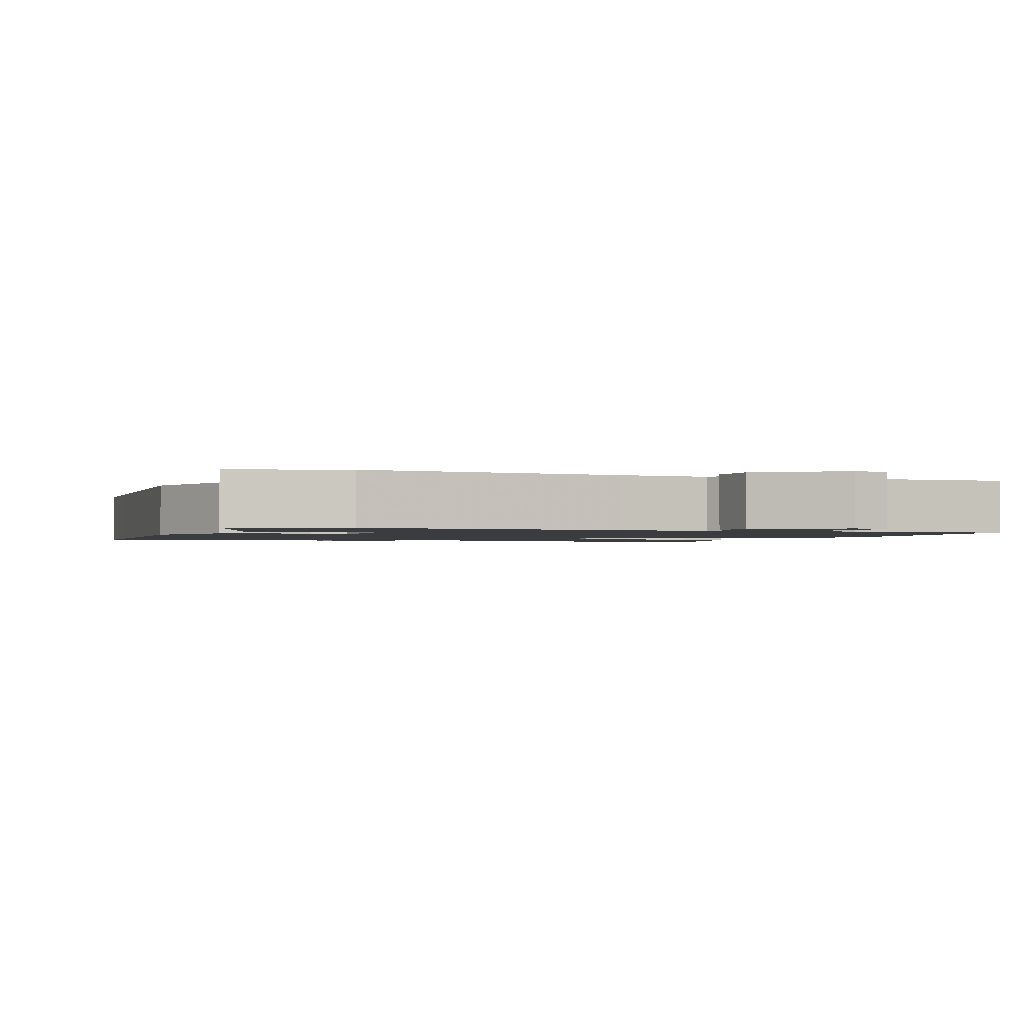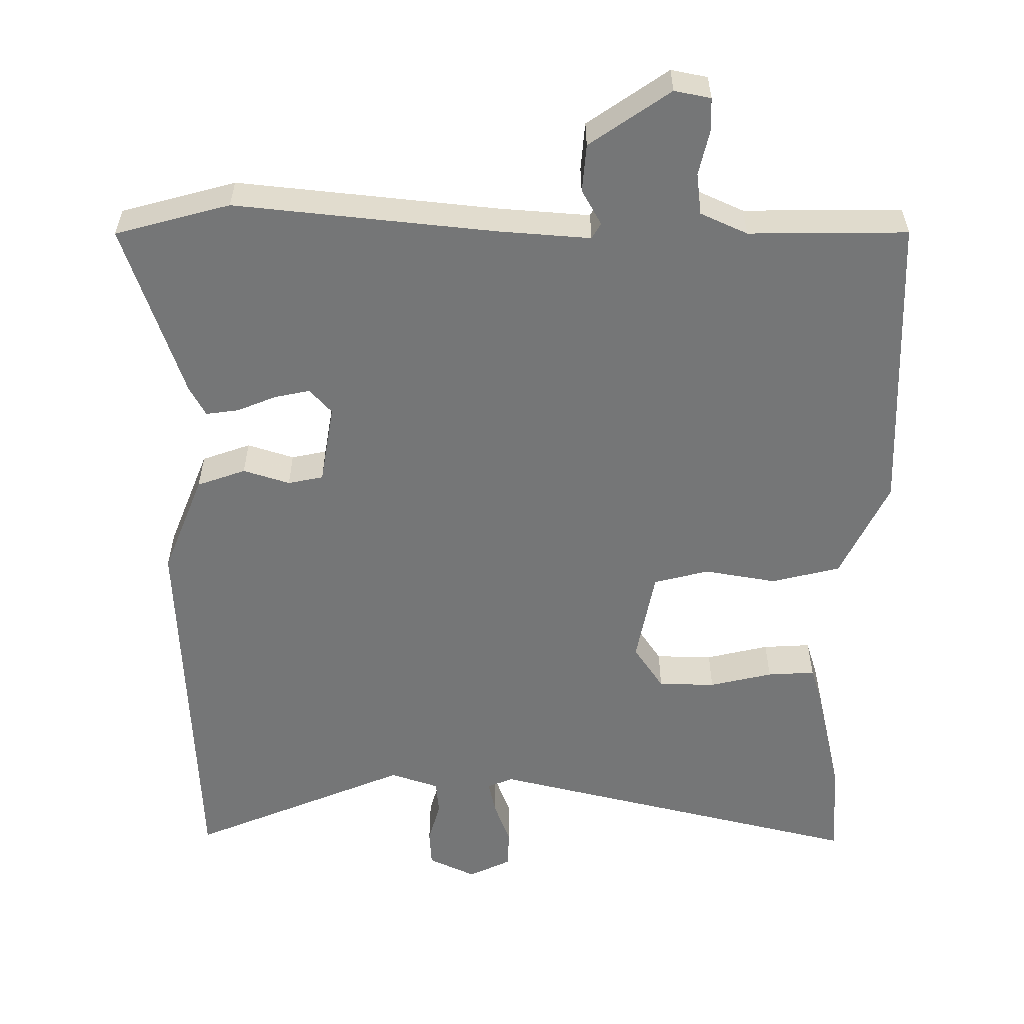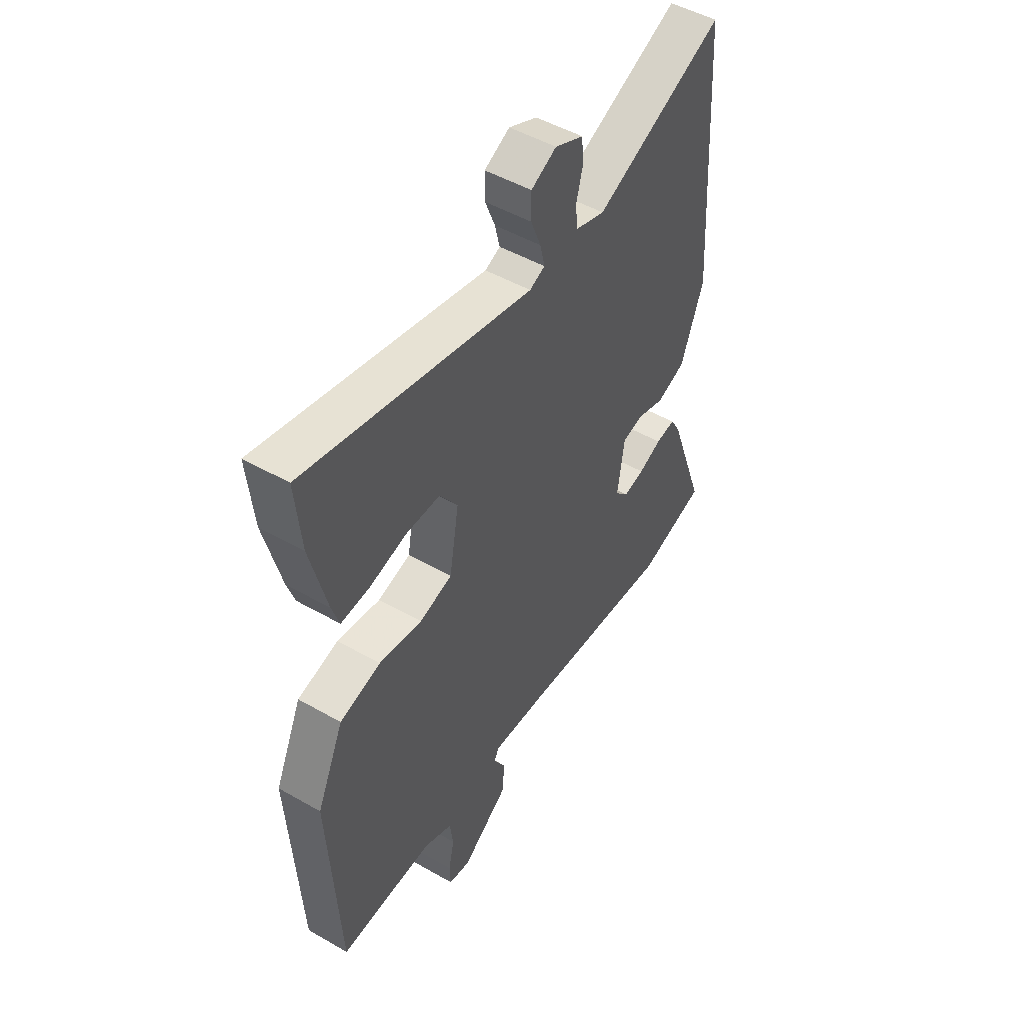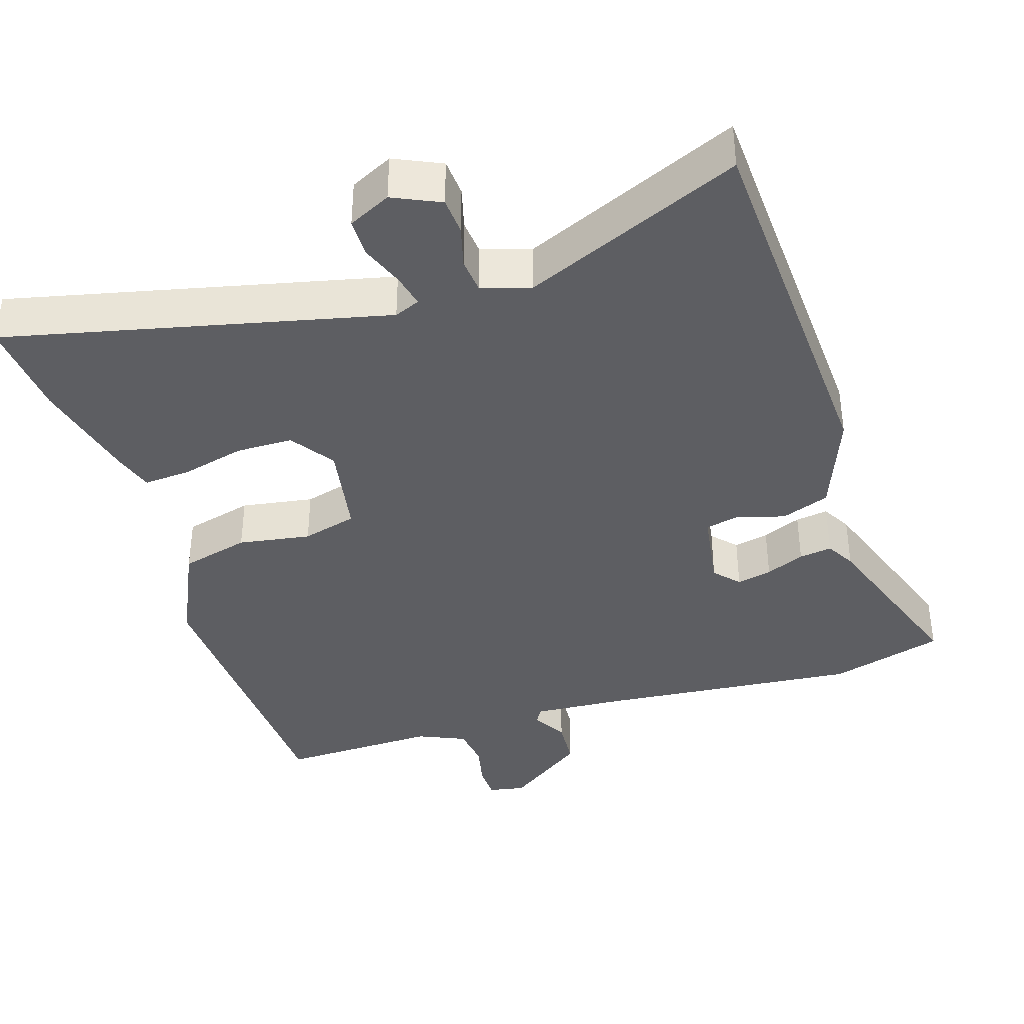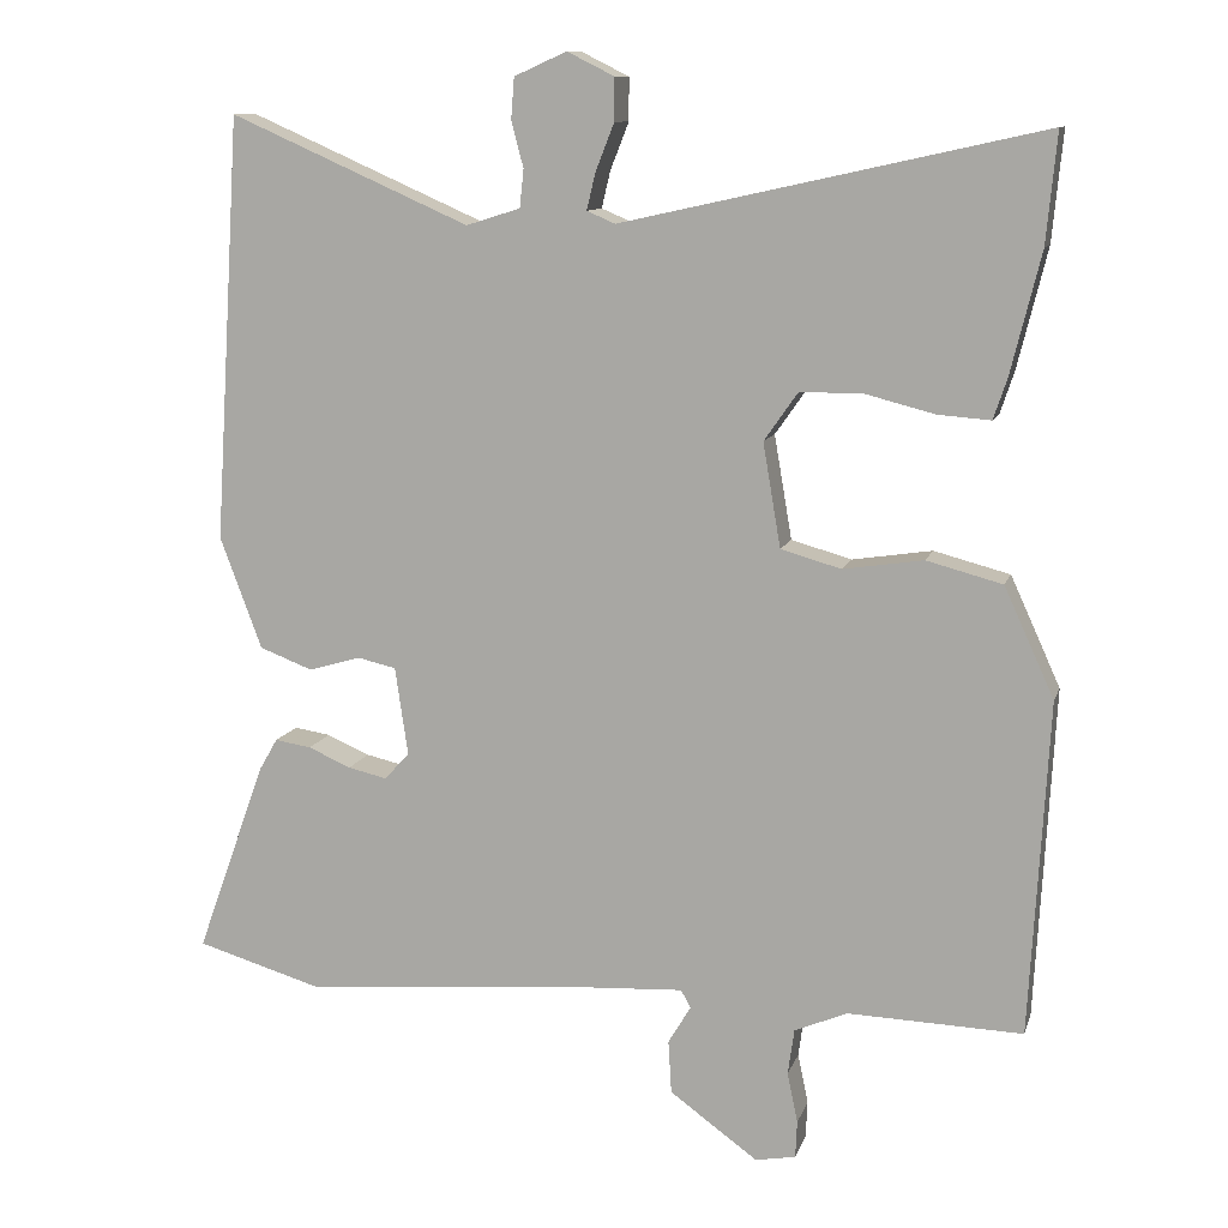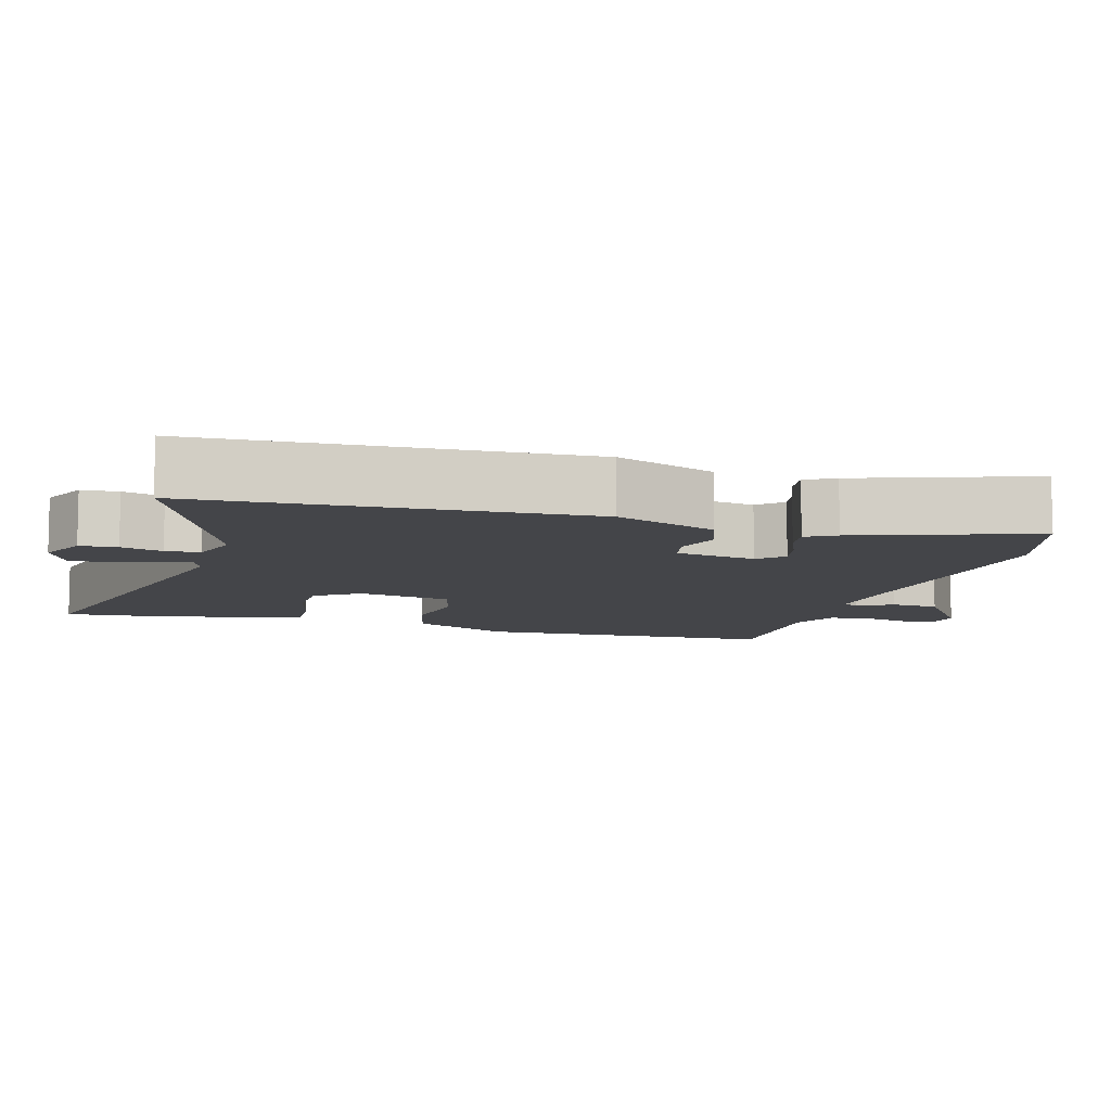
<metadata>
{"format":"obj","ext":"obj","renderer":"f3d","projection":"perspective","resolution":1024,"background":"white","views":[{"elev":-1.5,"azim":159.5,"up":"+Y"},{"elev":-56.7,"azim":178.6,"up":"+Y"},{"elev":49.3,"azim":-57.6,"up":"+Z"},{"elev":-38.7,"azim":17.1,"up":"+Y"},{"elev":10.9,"azim":-165.4,"up":"+Z"},{"elev":-9.0,"azim":73.1,"up":"+Y"}]}
</metadata>
<code>
v 0.495 0.07 0.583
v 0.501 0.07 0.484
v 0.528 0.07 0.057
v 0.476 0.07 -0.082
v 0.41 0.07 -0.107
v 0.346 0.07 -0.088
v 0.298 0.07 -0.099
v 0.282 0.07 -0.209
v 0.313 0.07 -0.242
v 0.361 0.07 -0.231
v 0.414 0.07 -0.208
v 0.459 0.07 -0.201
v 0.482 0.07 -0.241
v 0.568 0.07 -0.48
v 0.412 0.07 -0.526
v 0.054 0.07 -0.496
v -0.072 0.07 -0.489
v -0.084 0.07 -0.511
v -0.056 0.07 -0.558
v -0.06 0.07 -0.624
v -0.169 0.07 -0.703
v -0.219 0.07 -0.694
v -0.221 0.07 -0.648
v -0.208 0.07 -0.586
v -0.216 0.07 -0.529
v -0.281 0.07 -0.501
v -0.498 0.07 -0.508
v -0.521 0.07 -0.094
v -0.459 0.07 0.042
v -0.365 0.07 0.067
v -0.266 0.07 0.052
v -0.191 0.07 0.073
v -0.169 0.07 0.202
v -0.211 0.07 0.262
v -0.289 0.07 0.262
v -0.375 0.07 0.24
v -0.44 0.07 0.235
v -0.457 0.07 0.286
v -0.494 0.07 0.435
v -0.507 0.07 0.571
v 0.013 0.07 0.456
v 0.048 0.07 0.471
v 0.037 0.07 0.517
v 0.014 0.07 0.575
v 0.014 0.07 0.628
v 0.072 0.07 0.657
v 0.137 0.07 0.628
v 0.141 0.07 0.577
v 0.126 0.07 0.52
v 0.131 0.07 0.473
v 0.198 0.07 0.452
v 0.495 0 0.583
v 0.501 0 0.484
v 0.528 0 0.057
v 0.476 0 -0.082
v 0.41 0 -0.107
v 0.346 0 -0.088
v 0.298 0 -0.099
v 0.282 0 -0.209
v 0.313 0 -0.242
v 0.361 0 -0.231
v 0.414 0 -0.208
v 0.459 0 -0.201
v 0.482 0 -0.241
v 0.568 0 -0.48
v 0.412 0 -0.526
v 0.054 0 -0.496
v -0.072 0 -0.489
v -0.084 0 -0.511
v -0.056 0 -0.558
v -0.06 0 -0.624
v -0.169 0 -0.703
v -0.219 0 -0.694
v -0.221 0 -0.648
v -0.208 0 -0.586
v -0.216 0 -0.529
v -0.281 0 -0.501
v -0.498 0 -0.508
v -0.521 0 -0.094
v -0.459 0 0.042
v -0.365 0 0.067
v -0.266 0 0.052
v -0.191 0 0.073
v -0.169 0 0.202
v -0.211 0 0.262
v -0.289 0 0.262
v -0.375 0 0.24
v -0.44 0 0.235
v -0.457 0 0.286
v -0.494 0 0.435
v -0.507 0 0.571
v 0.013 0 0.456
v 0.048 0 0.471
v 0.037 0 0.517
v 0.014 0 0.575
v 0.014 0 0.628
v 0.072 0 0.657
v 0.137 0 0.628
v 0.141 0 0.577
v 0.126 0 0.52
v 0.131 0 0.473
v 0.198 0 0.452
f 47 48 49
f 46 47 49
f 45 46 49
f 44 45 49
f 43 44 49
f 42 43 49 50
f 41 42 50 51
f 39 40 41
f 38 39 41
f 37 38 41
f 36 37 41
f 35 36 41
f 34 35 41 51
f 29 30 31
f 28 29 31
f 27 28 31
f 26 27 31
f 25 26 31 32
f 24 25 32 33
f 22 23 24
f 21 22 24
f 20 21 24
f 19 20 24
f 18 19 24
f 17 18 24 33
f 14 15 16
f 13 14 16
f 12 13 16
f 11 12 16
f 10 11 16
f 9 10 16 17
f 8 9 17 33
f 4 5 6
f 3 4 6
f 2 3 6
f 2 6 7
f 1 2 7
f 51 1 7
f 33 34 51
f 8 33 51
f 7 8 51
f 100 99 98
f 100 98 97
f 100 97 96
f 100 96 95
f 100 95 94
f 101 100 94 93
f 102 101 93 92
f 92 91 90
f 92 90 89
f 92 89 88
f 92 88 87
f 92 87 86
f 102 92 86 85
f 82 81 80
f 82 80 79
f 82 79 78
f 82 78 77
f 83 82 77 76
f 84 83 76 75
f 75 74 73
f 75 73 72
f 75 72 71
f 75 71 70
f 75 70 69
f 84 75 69 68
f 67 66 65
f 67 65 64
f 67 64 63
f 67 63 62
f 67 62 61
f 68 67 61 60
f 84 68 60 59
f 57 56 55
f 57 55 54
f 57 54 53
f 58 57 53
f 58 53 52
f 58 52 102
f 102 85 84
f 102 84 59
f 102 59 58
f 1 52 53 2
f 2 53 54 3
f 3 54 55 4
f 4 55 56 5
f 5 56 57 6
f 6 57 58 7
f 7 58 59 8
f 8 59 60 9
f 9 60 61 10
f 10 61 62 11
f 11 62 63 12
f 12 63 64 13
f 13 64 65 14
f 14 65 66 15
f 15 66 67 16
f 16 67 68 17
f 17 68 69 18
f 18 69 70 19
f 19 70 71 20
f 20 71 72 21
f 21 72 73 22
f 22 73 74 23
f 23 74 75 24
f 24 75 76 25
f 25 76 77 26
f 26 77 78 27
f 27 78 79 28
f 28 79 80 29
f 29 80 81 30
f 30 81 82 31
f 31 82 83 32
f 32 83 84 33
f 33 84 85 34
f 34 85 86 35
f 35 86 87 36
f 36 87 88 37
f 37 88 89 38
f 38 89 90 39
f 39 90 91 40
f 40 91 92 41
f 41 92 93 42
f 42 93 94 43
f 43 94 95 44
f 44 95 96 45
f 45 96 97 46
f 46 97 98 47
f 47 98 99 48
f 48 99 100 49
f 49 100 101 50
f 50 101 102 51
f 51 102 52 1

</code>
